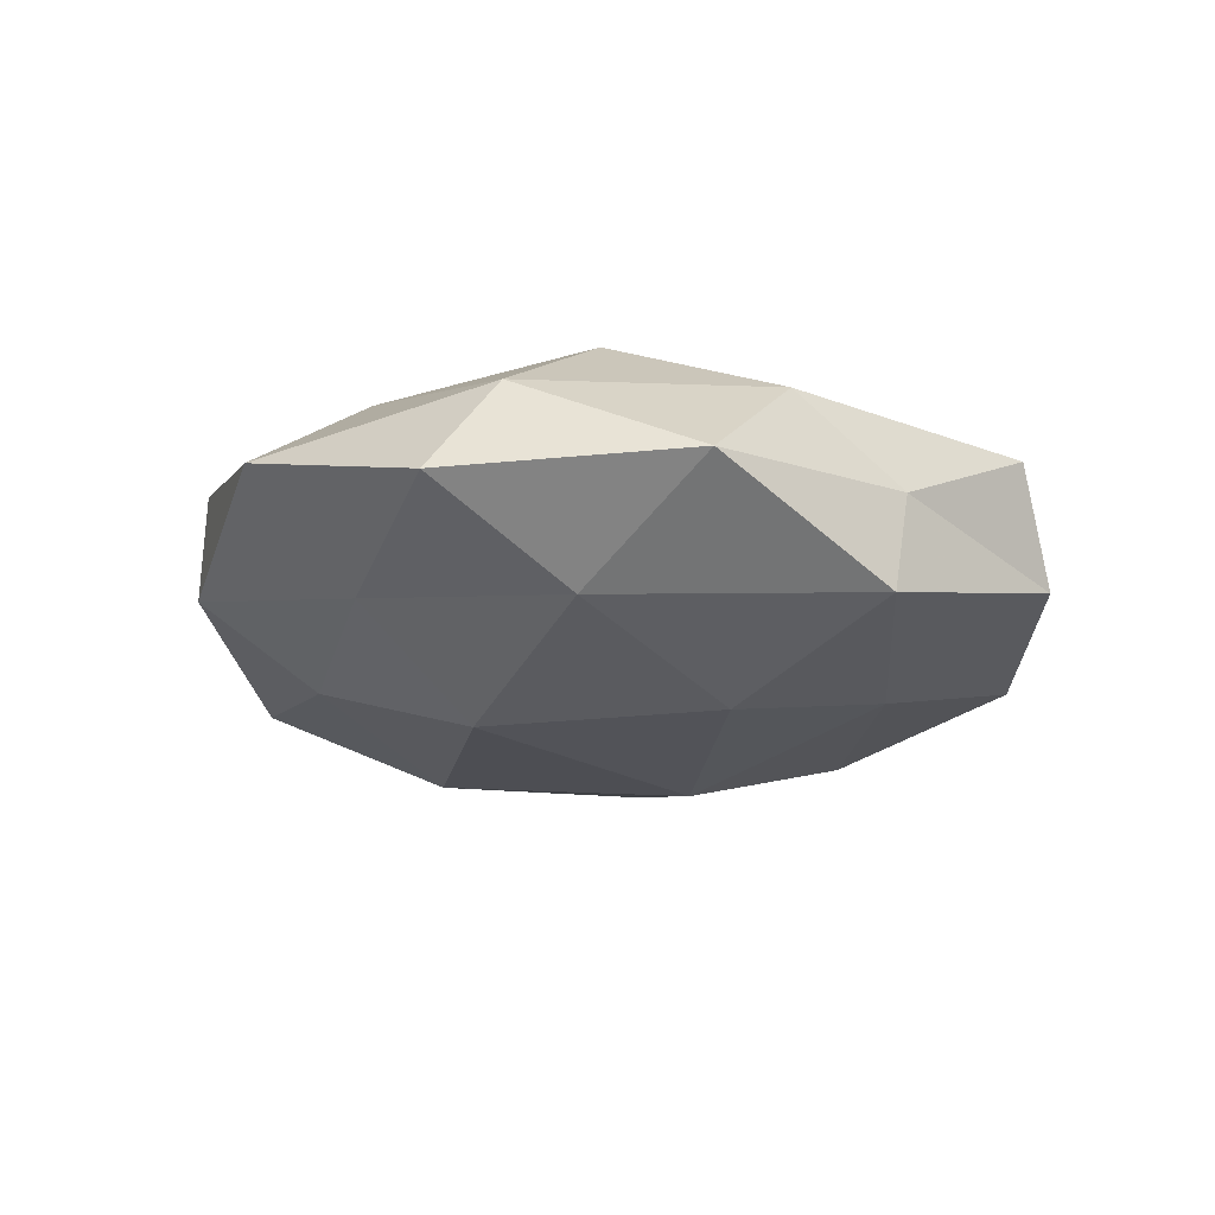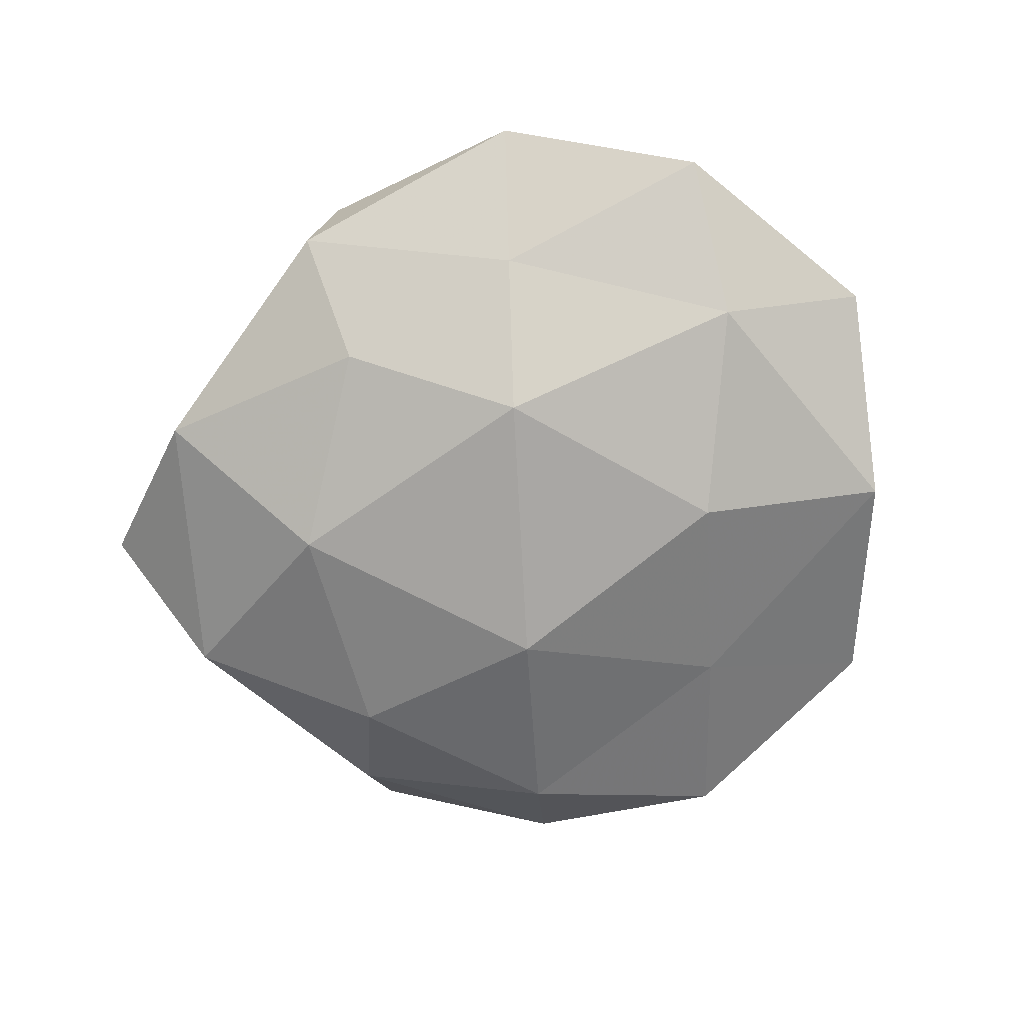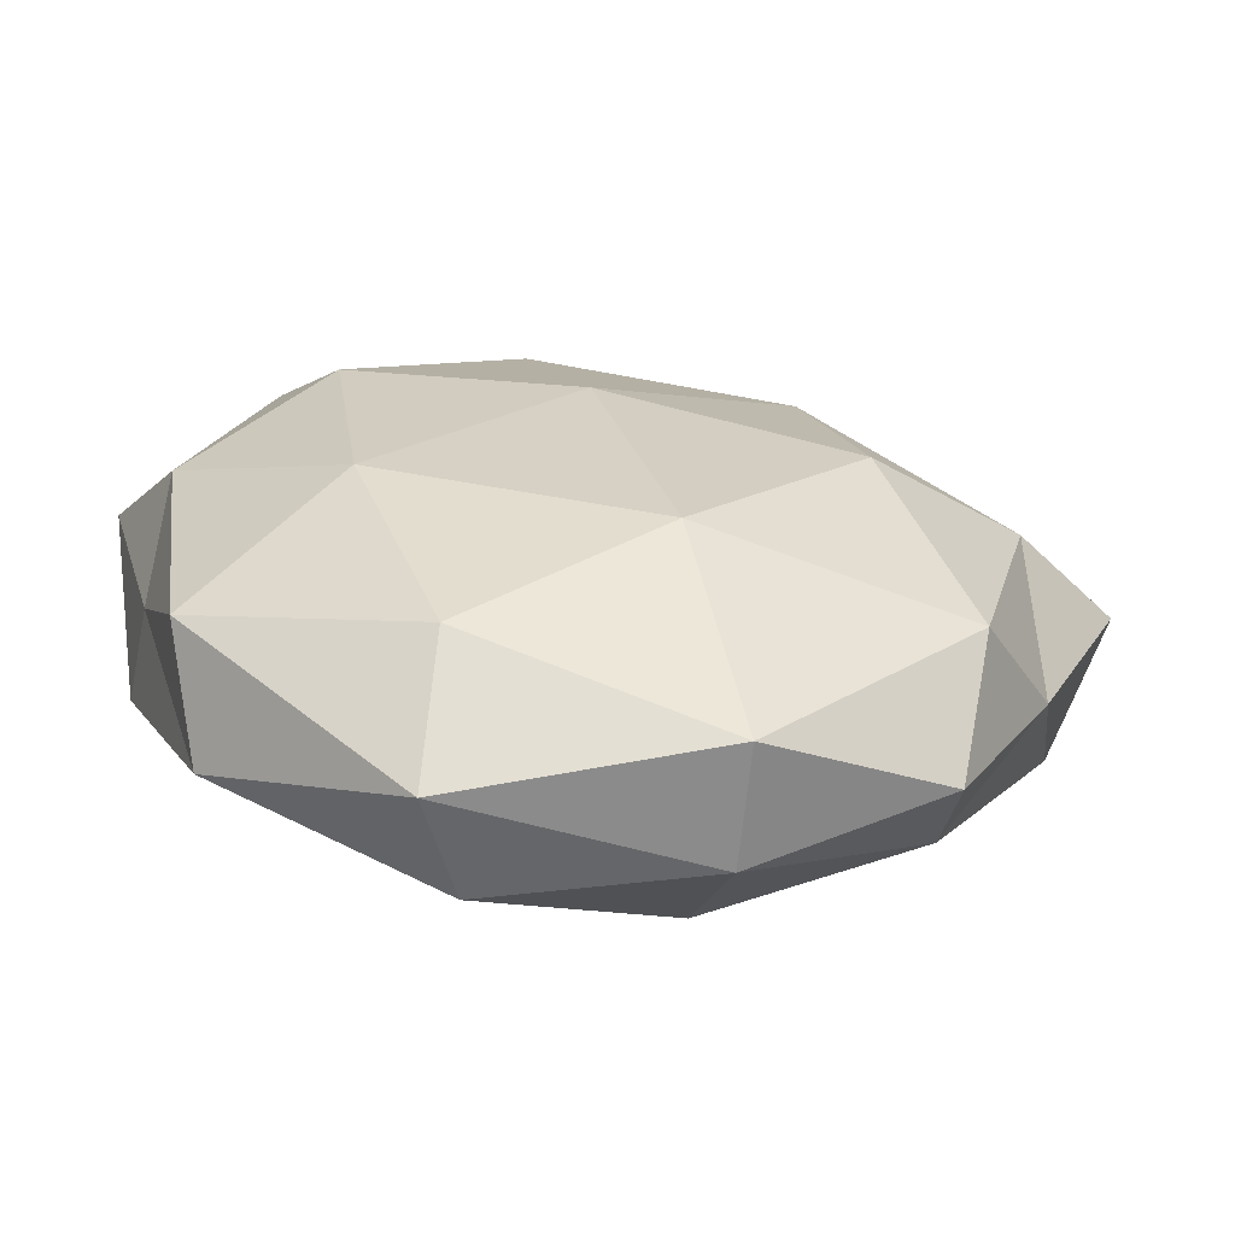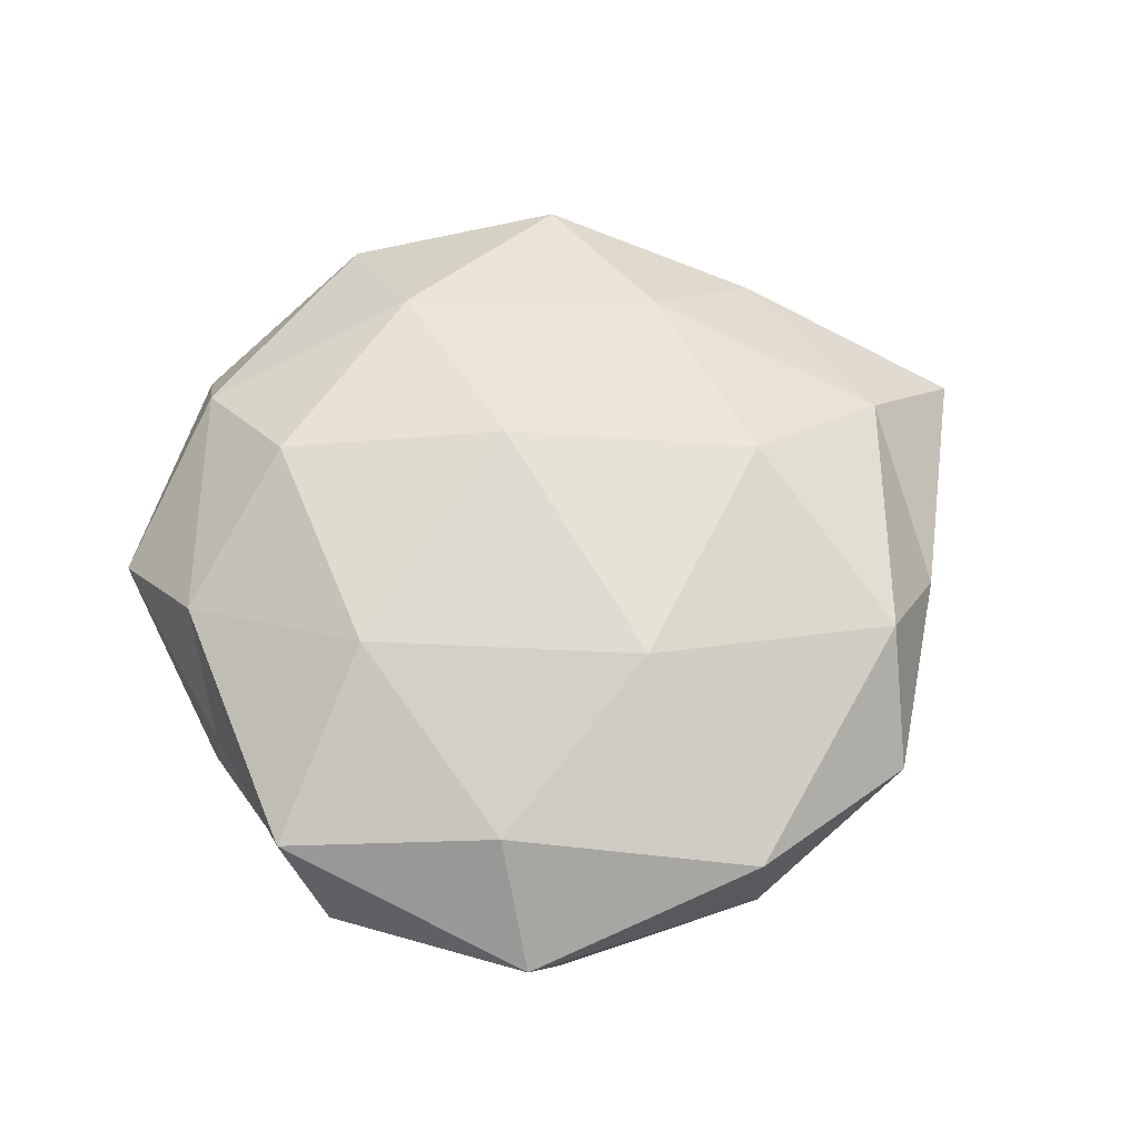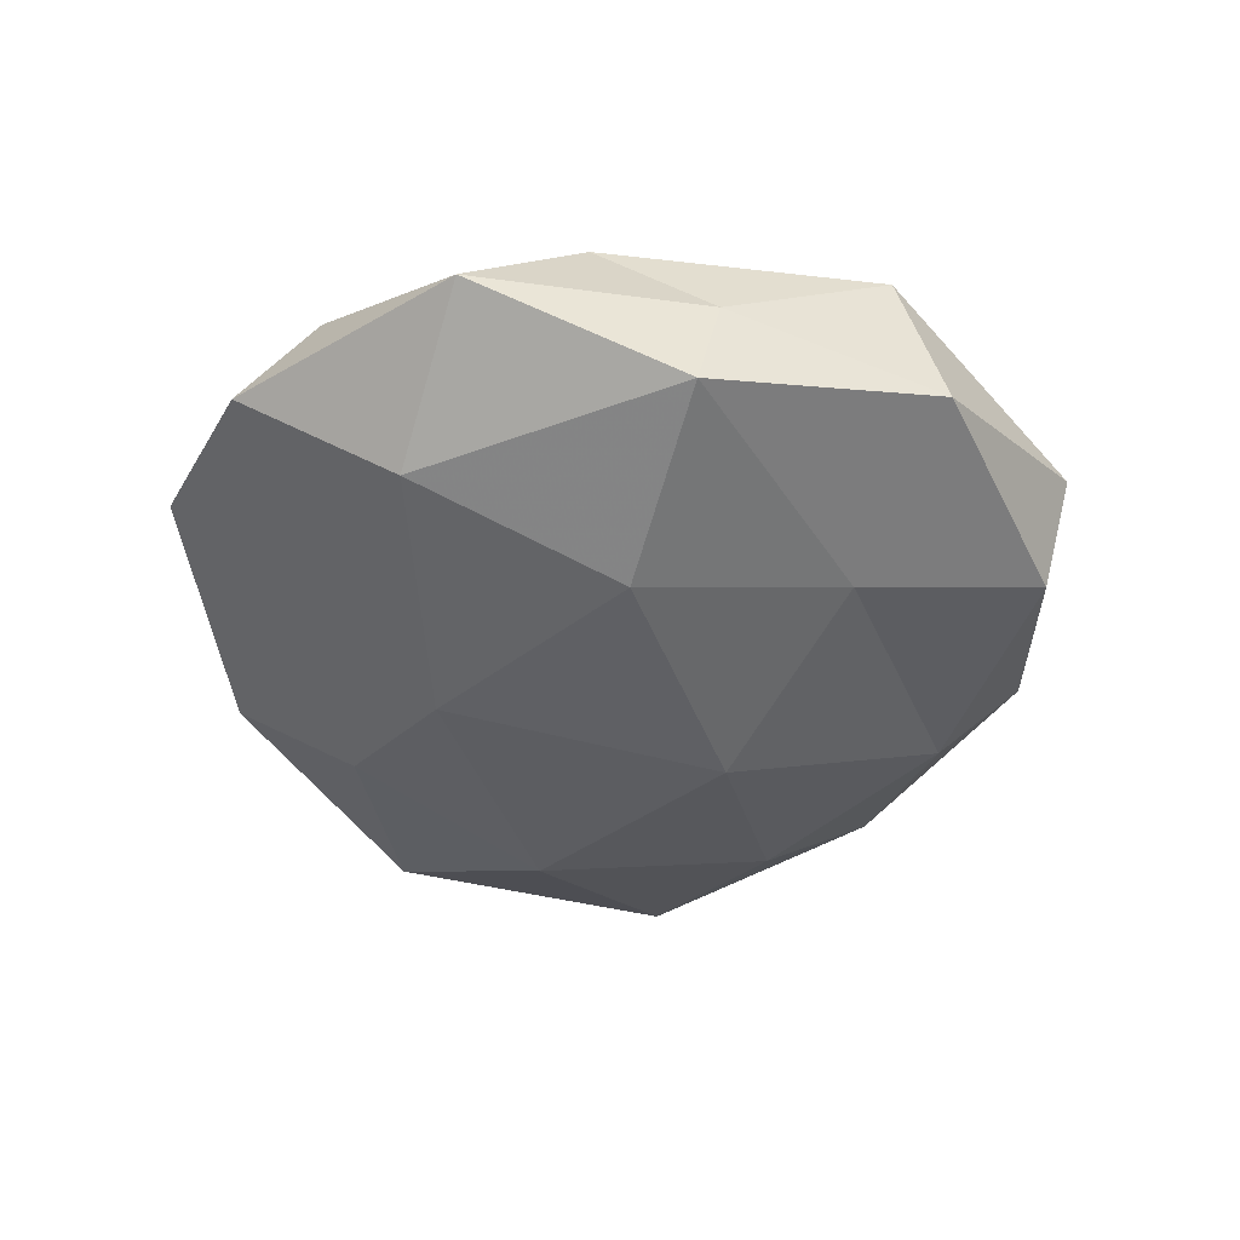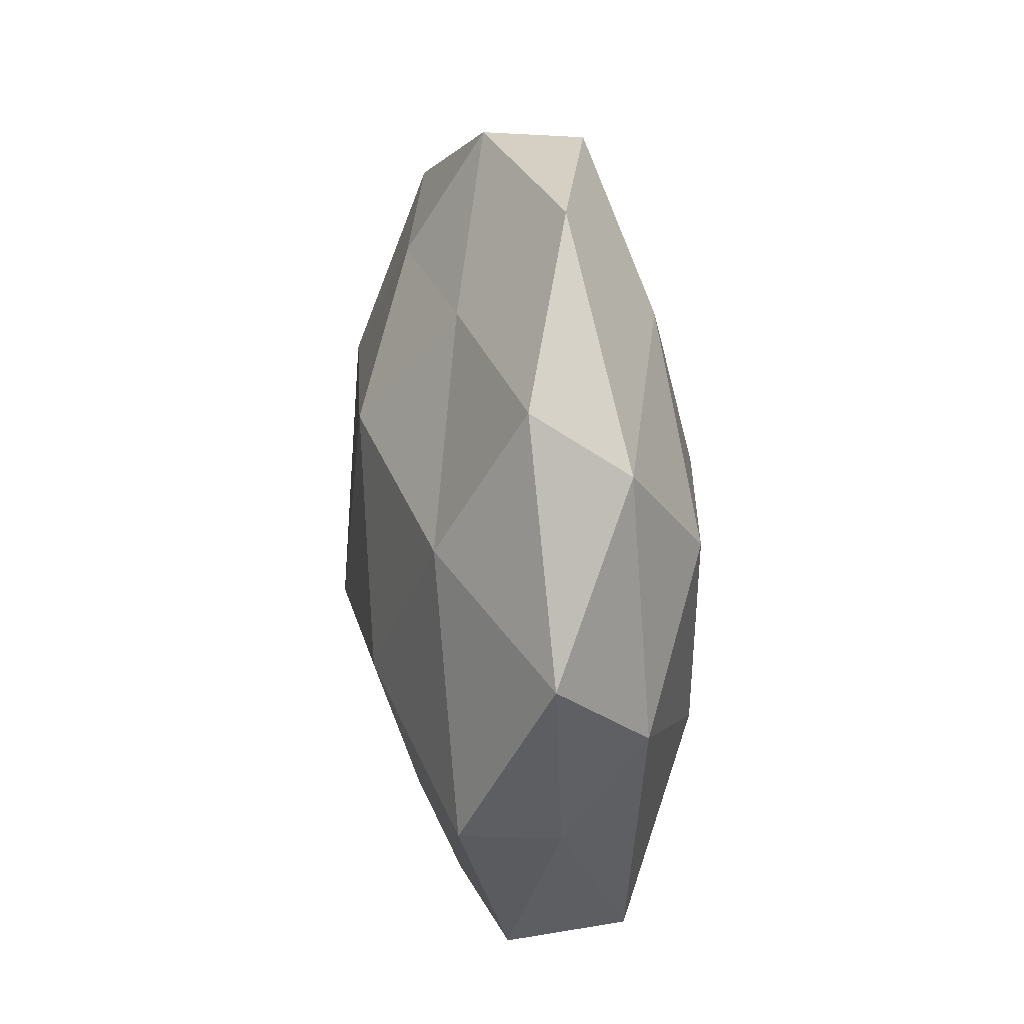
<metadata>
{"format":"obj","ext":"obj","renderer":"f3d","projection":"perspective","resolution":1024,"background":"white","views":[{"elev":-17.9,"azim":-116.0,"up":"+Z"},{"elev":-70.0,"azim":-161.2,"up":"+Z"},{"elev":-65.7,"azim":-7.0,"up":"+Y"},{"elev":64.2,"azim":-14.5,"up":"+Z"},{"elev":-41.5,"azim":-88.3,"up":"+Z"},{"elev":34.9,"azim":-96.1,"up":"+Y"}]}
</metadata>
<code>
v -0.01121 -0.04744 -0.009397
v 0.03736 -0.02281 0.01324
v 0.01601 0.04842 -0.00302
v 0.04196 0.03024 -0.008621
v -0.04634 -0.01094 -0.0004182
v -0.03045 0.01803 0.01726
v 0.02073 0.02797 0.01558
v -0.02481 -0.00077 -0.02043
v 0.03506 -0.02895 -0.007887
v -0.03768 0.03282 0.00794
v 0.004325 -0.01095 -0.02287
v 0.01462 0.03345 -0.0128
v 0.04498 0.008489 0.01081
v -0.003178 0.01122 0.02099
v 0.05806 0.01441 -0.0002907
v 0.03513 -0.03725 0.002472
v -0.01832 -0.02513 -0.01515
v -0.04606 0.002983 0.009327
v 0.01112 -0.03623 -0.01524
v 0.01231 0.04891 0.008792
v 0.006061 -0.022 0.02067
v -0.01422 0.05292 0.003309
v -0.01588 -0.03776 0.01402
v -0.04755 -0.008276 -0.01241
v 0.02963 -0.01617 -0.01697
v -0.02645 -0.0106 0.01779
v -0.03749 0.04169 -0.003464
v -0.05324 0.01634 -0.002179
v 0.01376 -0.04704 -0.003679
v -0.03557 0.02313 -0.01365
v -0.03767 -0.03542 -0.005733
v 0.0356 0.03343 0.004586
v 0.04678 -0.01329 0.001207
v 0.0501 -0.002302 -0.01069
v -0.01607 -0.05068 0.00247
v -0.01011 0.03688 0.01443
v -0.004808 0.02163 -0.02024
v 0.01345 -0.04742 0.01018
v 0.0281 0.01174 -0.01899
v 0.02651 0.001656 0.0203
v -0.04156 -0.02978 0.008007
v -0.009743 0.03811 -0.008663
f 4 12 3
f 17 8 11
f 18 6 10
f 1 17 19
f 17 11 19
f 20 3 22
f 24 8 17
f 25 9 19
f 19 11 25
f 6 26 14
f 18 26 6
f 26 21 14
f 26 23 21
f 27 10 22
f 5 18 28
f 18 10 28
f 5 28 24
f 28 10 27
f 9 16 29
f 19 29 1
f 9 29 19
f 24 30 8
f 28 30 24
f 28 27 30
f 31 17 1
f 5 24 31
f 24 17 31
f 4 3 32
f 32 7 13
f 15 4 32
f 15 32 13
f 32 3 20
f 32 20 7
f 13 2 33
f 15 13 33
f 33 2 16
f 33 16 9
f 15 34 4
f 34 9 25
f 33 9 34
f 15 33 34
f 35 1 29
f 31 1 35
f 10 6 36
f 14 36 6
f 7 36 14
f 7 20 36
f 10 36 22
f 22 36 20
f 37 11 8
f 8 30 37
f 16 2 38
f 2 21 38
f 38 21 23
f 38 29 16
f 23 35 38
f 35 29 38
f 4 39 12
f 39 25 11
f 34 39 4
f 34 25 39
f 39 11 37
f 12 39 37
f 13 40 2
f 13 7 40
f 40 7 14
f 2 40 21
f 14 21 40
f 5 41 18
f 41 26 18
f 41 23 26
f 5 31 41
f 41 35 23
f 31 35 41
f 3 12 42
f 3 42 22
f 22 42 27
f 30 27 42
f 37 42 12
f 30 42 37

</code>
